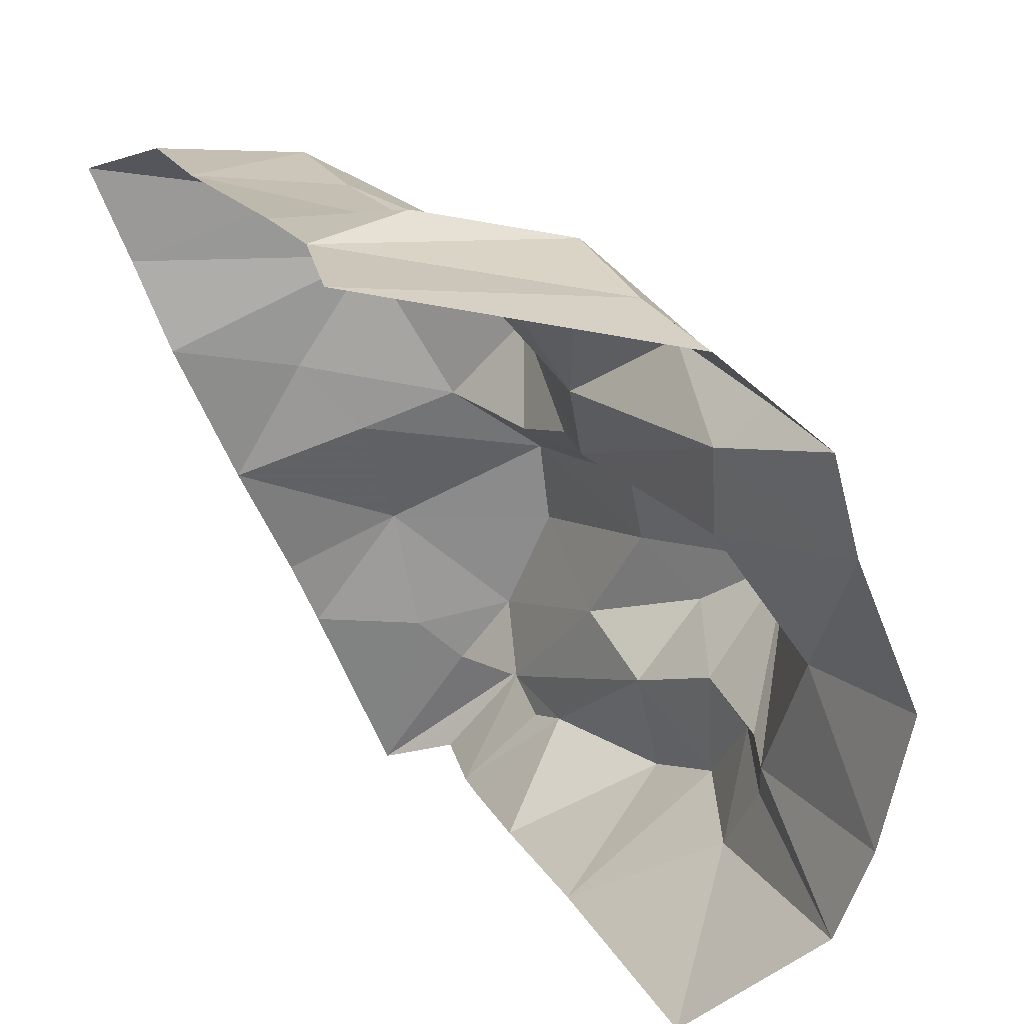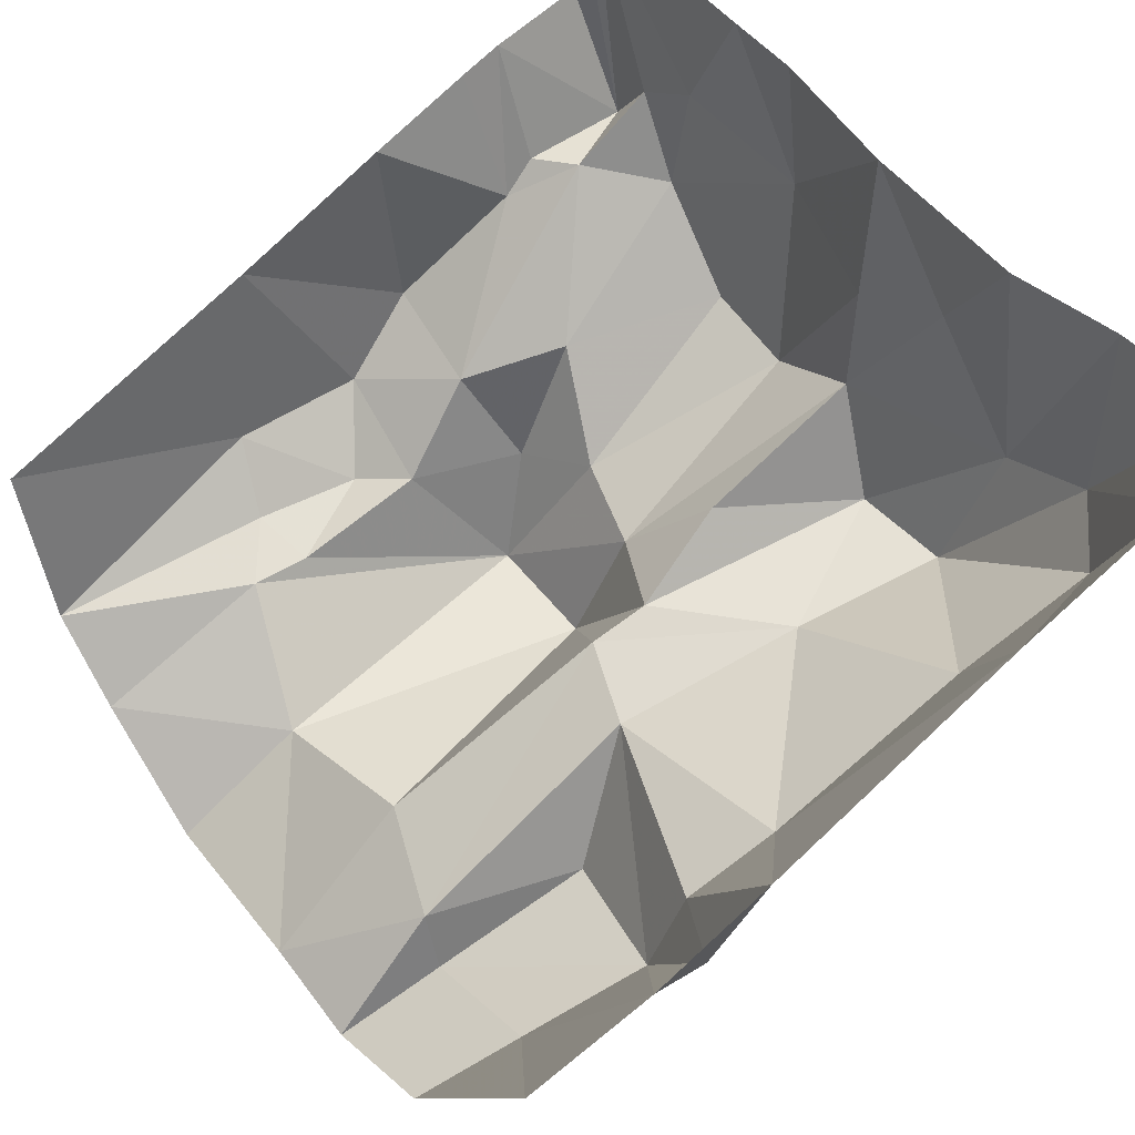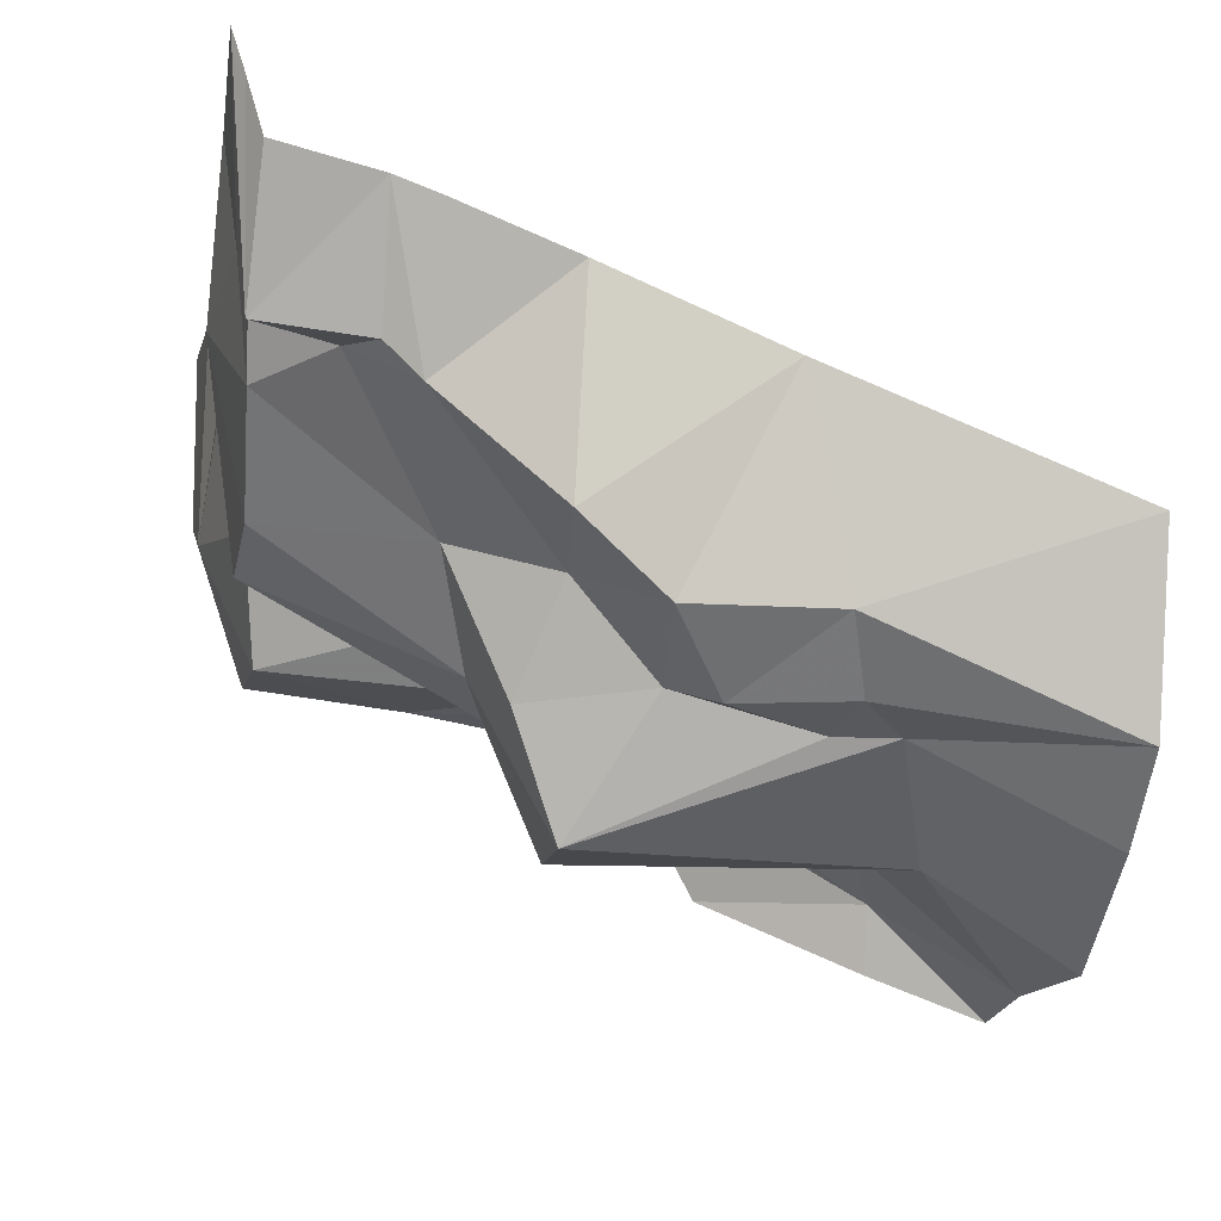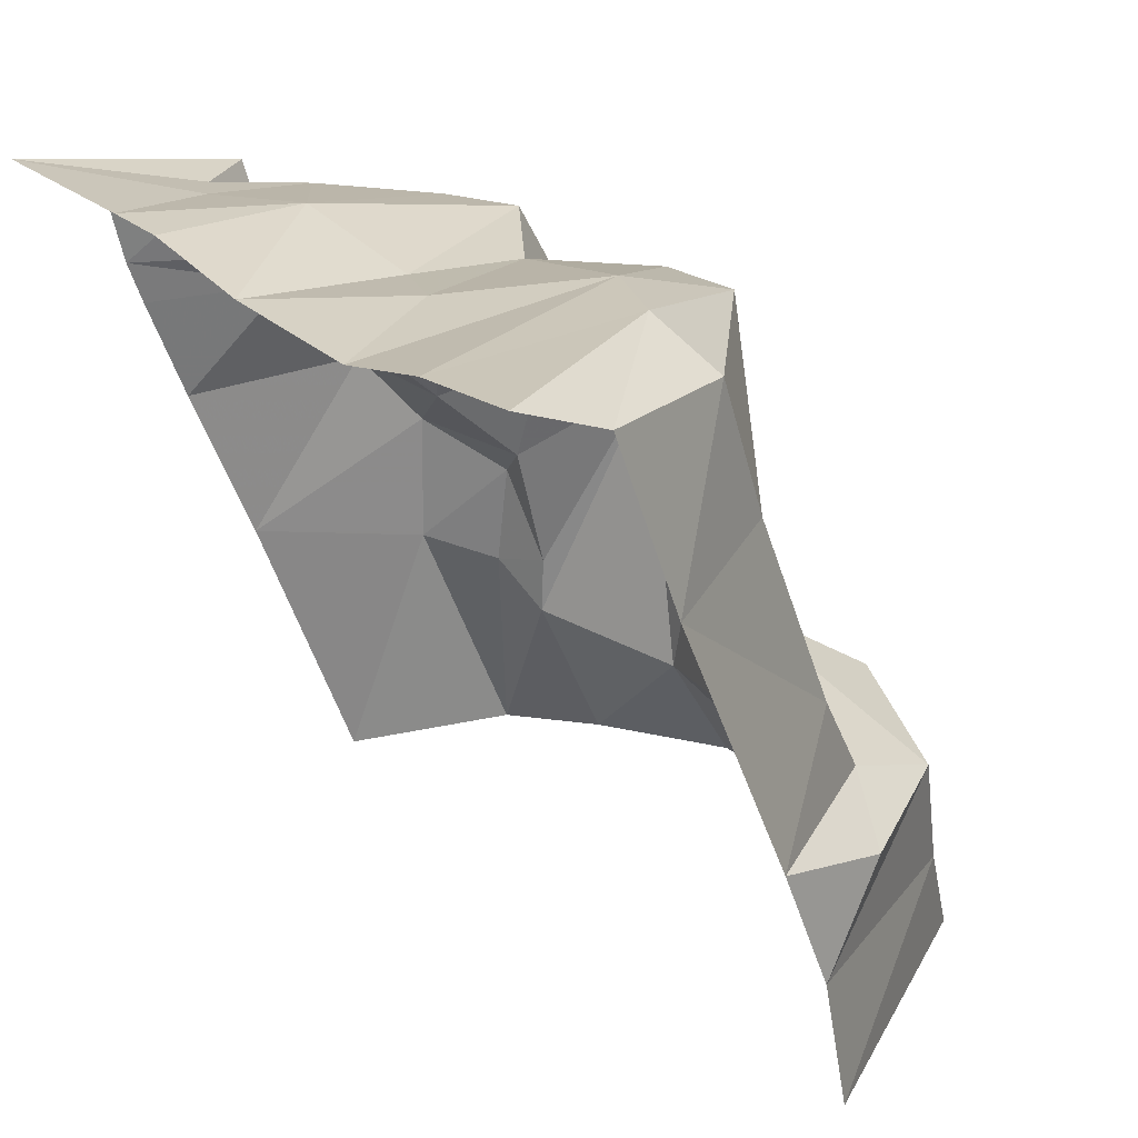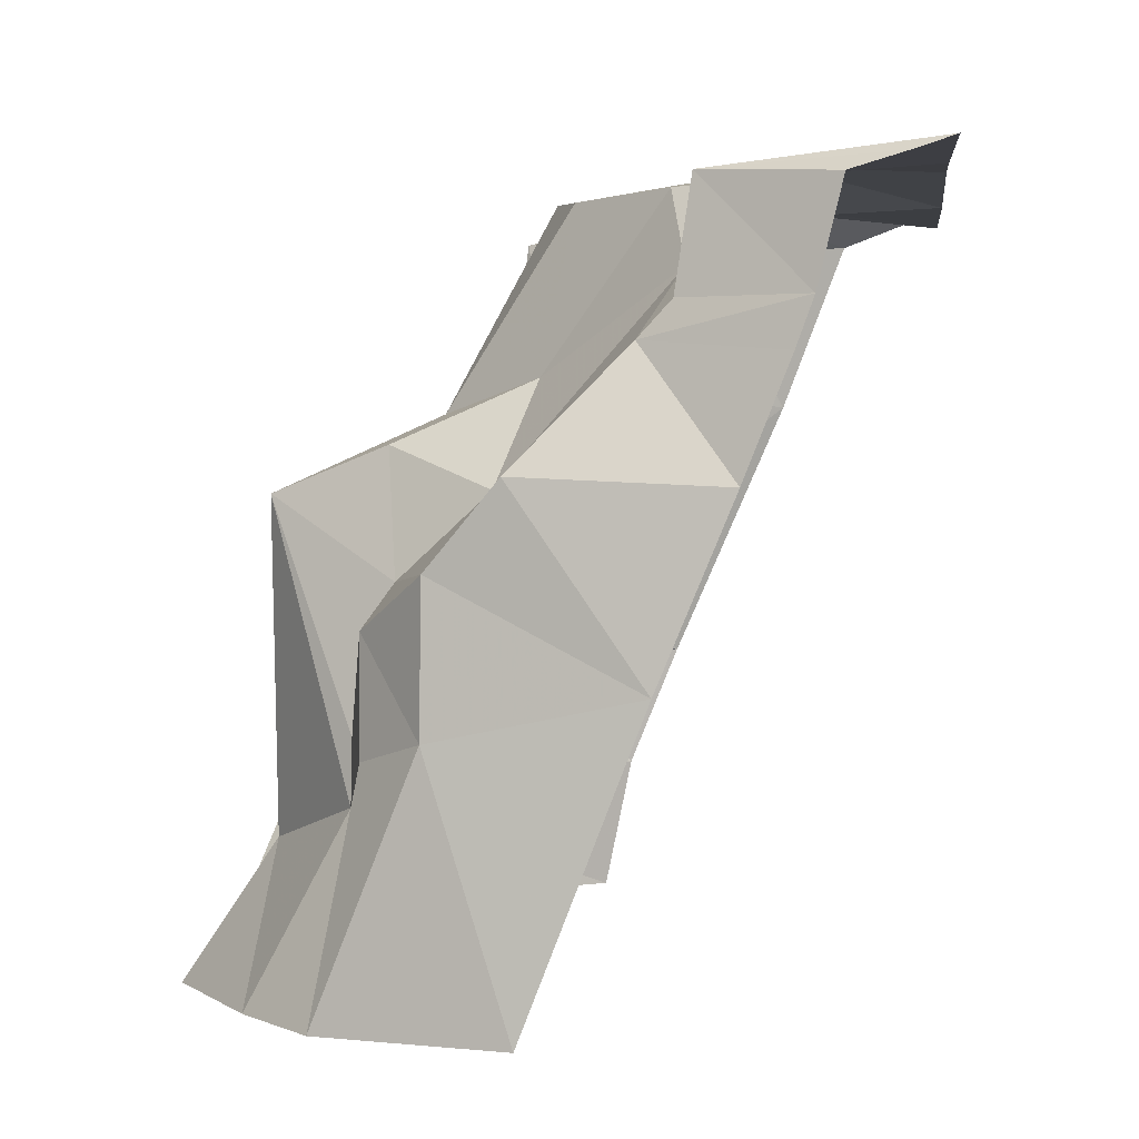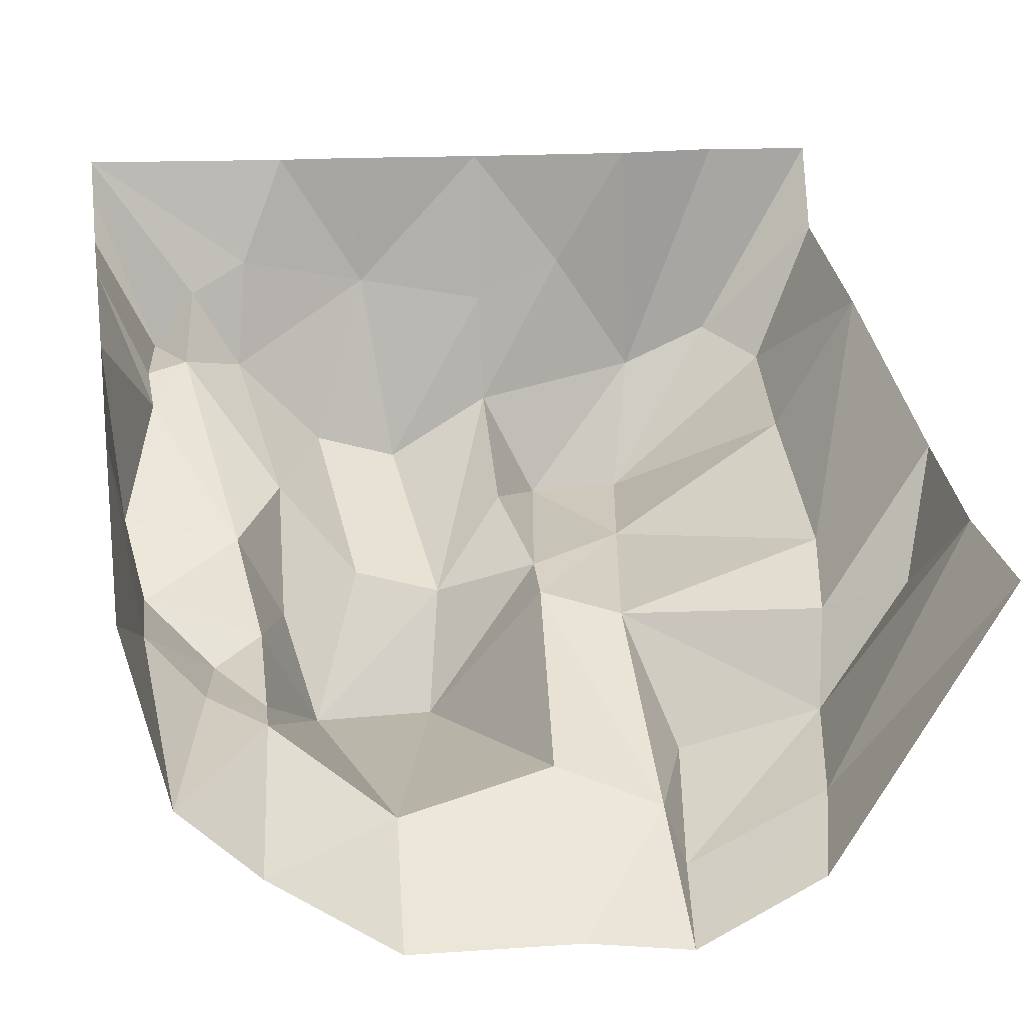
<metadata>
{"format":"obj","ext":"obj","renderer":"f3d","projection":"perspective","resolution":1024,"background":"white","views":[{"elev":-64.0,"azim":-67.7,"up":"+Z"},{"elev":51.9,"azim":-127.4,"up":"+Y"},{"elev":-12.8,"azim":80.9,"up":"+Y"},{"elev":24.1,"azim":-125.2,"up":"+Z"},{"elev":2.6,"azim":95.7,"up":"+Z"},{"elev":12.9,"azim":169.7,"up":"+Y"}]}
</metadata>
<code>
g tx_shenjie_fuben_09_ston01
v 799.3 101 1565
v 941.9 374.1 1546
v 941.8 488.6 1580
v 942 322.9 1334
v 824.5 68.68 1334
v 727.8 84.65 1398
v 584.9 48.95 1553
v 699.2 235.6 1559
v 564.6 310.6 1578
v 256.2 252.3 1623
v -430 579.7 1553
v -259.3 297.8 1579
v -37.4 576 1564
v -671.7 102.5 1627
v -406.9 -300.6 1517
v -458.6 12.44 1617
v -54.21 -56.16 1532
v -44.96 208 1546
v 461.3 570.1 1606
v 285.8 572.3 1605
v 942.1 570.4 1607
v -679.3 582.3 1606
v -942 375.3 1548
v -797.6 32.63 1527
v 515.9 -205.7 1199
v 335.4 -414.2 1132
v 382.9 -150.8 1544
v 185.7 -205.7 1556
v 138.9 -455.5 1079
v 522.6 -497.9 1071
v 636.8 -282.3 985.6
v -32.45 -246.4 1183
v 817.8 -0.5685 1259
v 349.3 -753.3 283.7
v 454.5 -743.8 975.4
v 176.5 -734.6 967.5
v 619.4 -557 380.8
v 597.3 -474.3 810
v -81.76 -368.2 958.6
v -6.202 -668.9 321.9
v 901.6 -233.6 1014
v 817.8 -0.5685 1259
v 942 287.1 1235
v 610.7 -555.9 514.8
v -71.75 -403.1 822.8
v 941.9 38.28 623.8
v 865.6 -382.7 837.5
v 877 -385 530.8
v 942 192.9 995.8
v 746.5 -517.2 482.4
v 713.2 -522.3 724.3
v 842.5 -600.6 -9.984
v -9.176 -950.5 -10.08
v 377.5 -947.1 -9.984
v 663.9 -760 -9.984
v 941.8 -206.9 -10.08
v -674.1 -630.2 502.5
v -356.1 -732 577.5
v -255.5 -447.3 756.7
v -697.3 -408.7 580.1
v -738.3 -289.6 771.8
v -337.6 -354.7 1179
v -181.9 -307.3 1503
v -764.2 -91.78 1219
v -941.3 -203.3 -10.08
v -606.8 -726.1 222.7
v -941.4 -141.3 293
v -236.9 -745.7 237.3
v -538.5 -835.5 -10.08
v -249.5 -983.3 -10.08
v -289.7 -886 232.7
v -871.8 -327.8 487.3
v -941.5 -27.9 572.3
v -941.7 228.7 1162
v -942.1 579.8 1627
f 1 2 3
f 2 1 4
f 5 4 1
f 6 5 1
f 7 8 9
f 8 7 6
f 9 10 7
f 11 12 13
f 14 15 16
f 17 18 12
f 12 16 17
f 10 19 20
f 21 8 1
f 1 3 21
f 19 9 21
f 22 16 11
f 14 23 24
f 22 14 16
f 19 10 9
f 25 6 7
f 26 27 28
f 28 29 26
f 25 30 31
f 29 28 17
f 17 32 29
f 6 31 33
f 33 5 6
f 34 35 36
f 34 37 35
f 38 30 35
f 39 29 32
f 36 40 34
f 41 42 33
f 33 31 41
f 42 43 4
f 4 5 33
f 42 4 33
f 6 25 31
f 27 26 25
f 25 7 27
f 25 26 30
f 35 37 44
f 44 38 35
f 36 45 40
f 46 41 47
f 47 48 46
f 49 42 41
f 50 51 44
f 48 50 52
f 51 50 48
f 48 47 51
f 47 31 38
f 38 51 47
f 49 43 42
f 53 54 34
f 34 40 53
f 55 37 34
f 34 54 55
f 52 50 37
f 37 55 52
f 56 46 48
f 48 52 56
f 50 44 37
f 38 31 30
f 26 29 35
f 35 30 26
f 57 58 59
f 59 60 57
f 61 59 62
f 62 39 63
f 62 64 61
f 45 39 62
f 62 59 45
f 15 62 63
f 32 17 63
f 65 66 67
f 45 59 68
f 68 40 45
f 59 61 60
f 66 69 70
f 70 71 66
f 68 59 58
f 58 71 68
f 70 68 71
f 36 39 45
f 57 60 72
f 73 67 72
f 60 61 73
f 73 72 60
f 74 73 61
f 61 64 74
f 71 58 57
f 57 66 71
f 66 57 67
f 39 36 29
f 53 40 68
f 68 70 53
f 9 8 21
f 51 38 44
f 46 49 41
f 57 72 67
f 65 69 66
f 10 20 13
f 13 18 10
f 10 18 28
f 10 27 7
f 14 22 75
f 28 27 10
f 18 17 28
f 16 15 63
f 14 24 15
f 14 75 23
f 12 18 13
f 16 12 11
f 39 32 63
f 62 15 64
f 24 23 74
f 74 64 24
f 15 24 64
f 16 63 17
f 8 6 1
f 29 36 35
f 31 47 41

</code>
